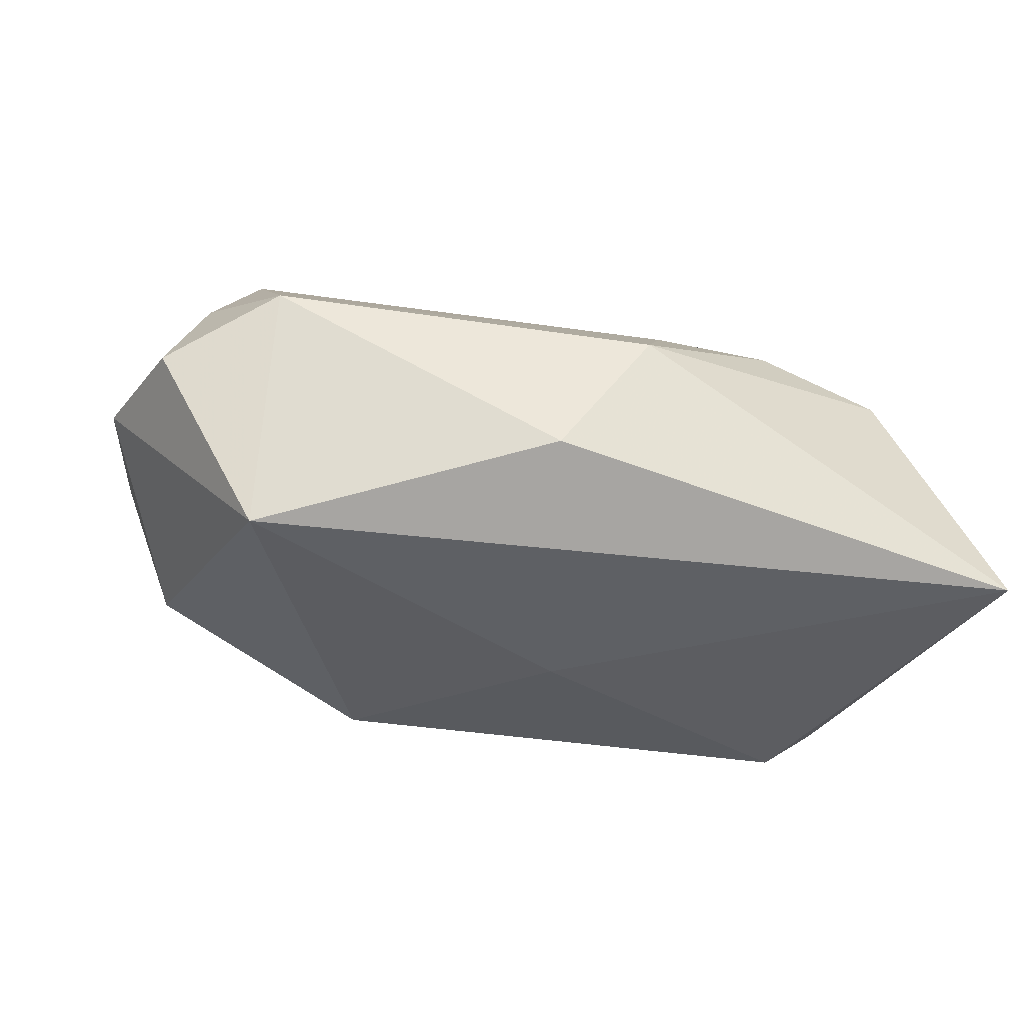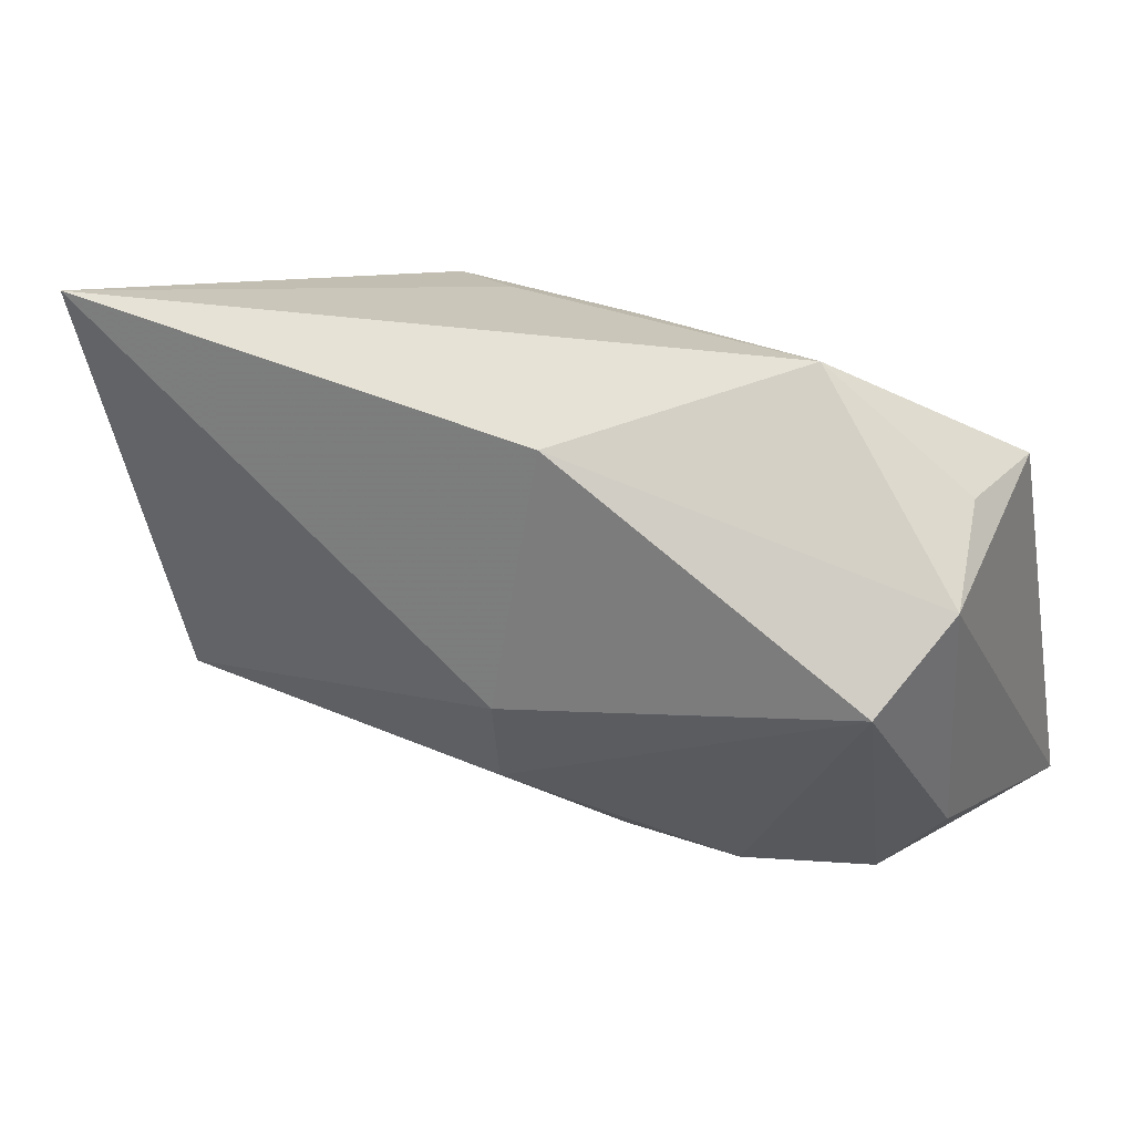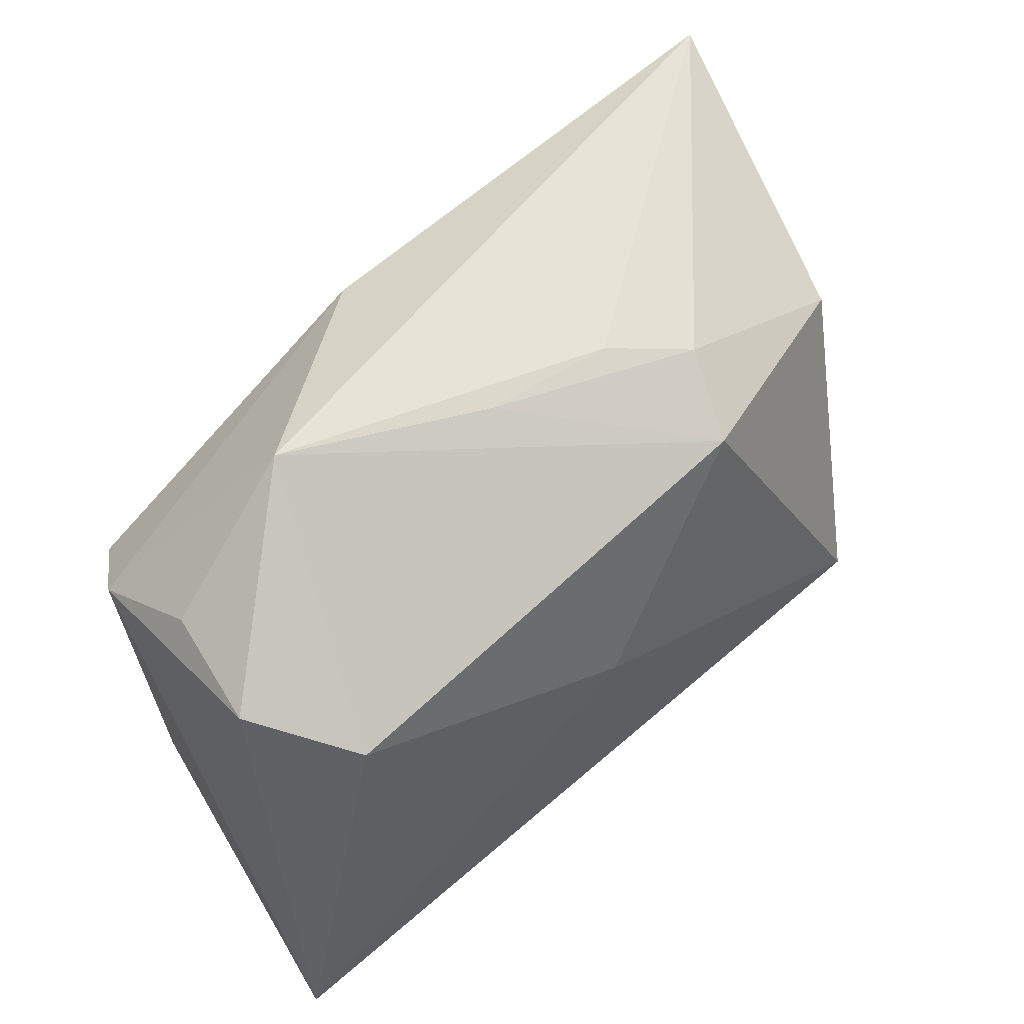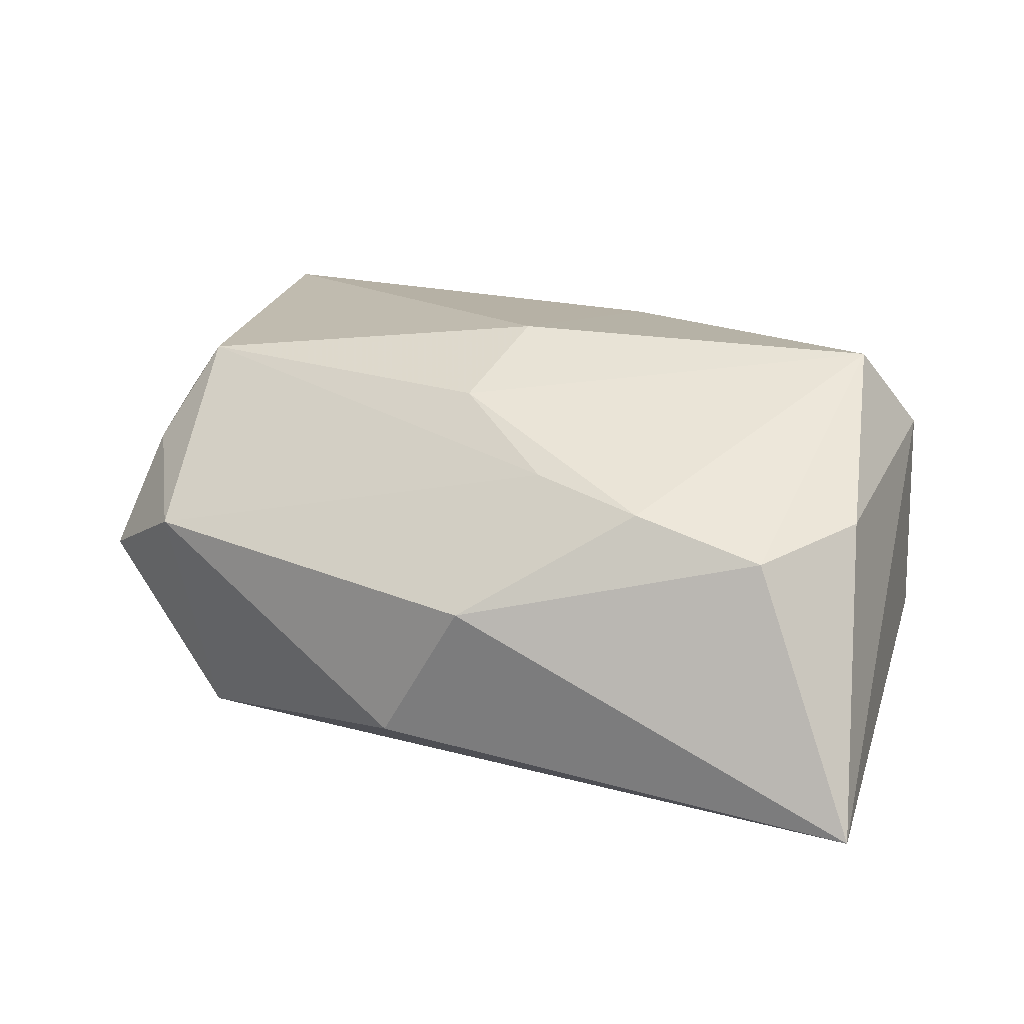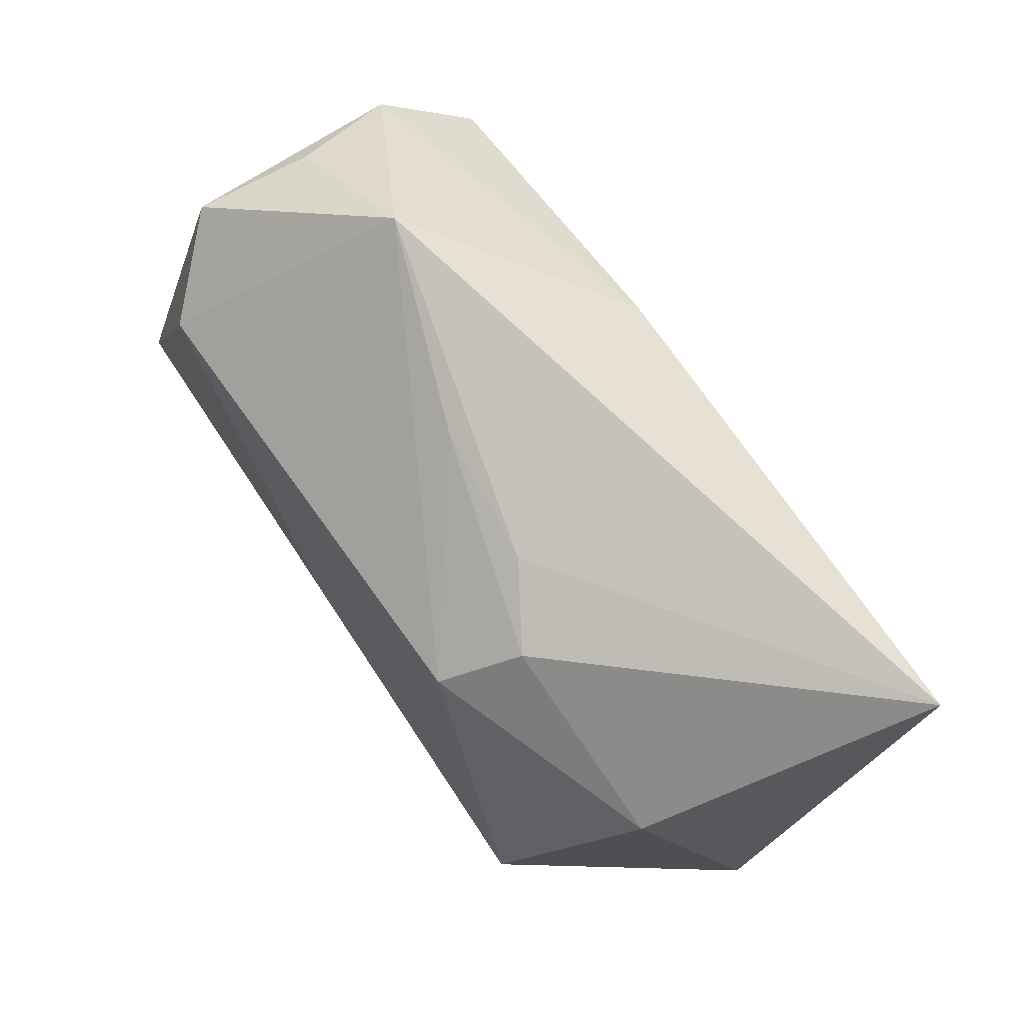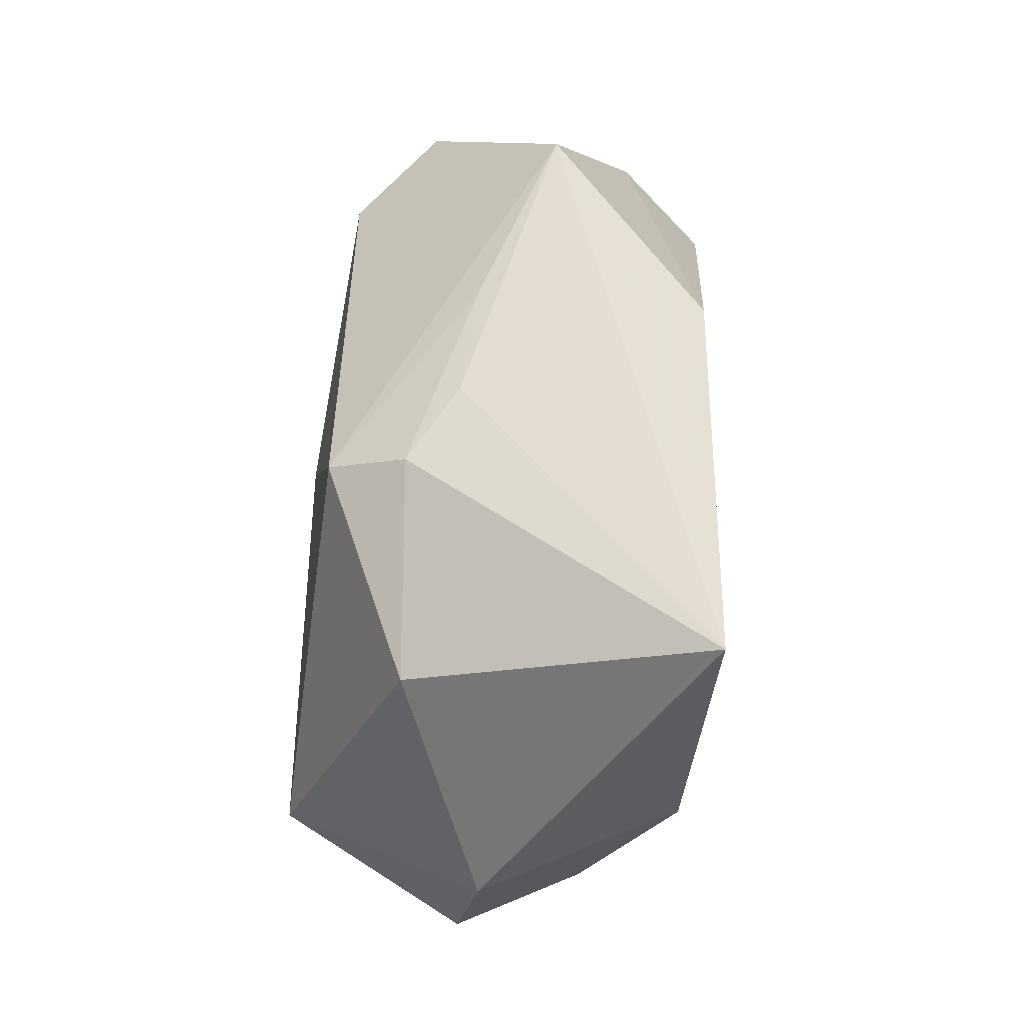
<metadata>
{"format":"obj","ext":"obj","renderer":"f3d","projection":"perspective","resolution":1024,"background":"white","views":[{"elev":-43.1,"azim":-15.6,"up":"+Z"},{"elev":32.4,"azim":25.3,"up":"+Y"},{"elev":56.1,"azim":140.2,"up":"+Y"},{"elev":16.1,"azim":22.4,"up":"+Z"},{"elev":79.8,"azim":-123.7,"up":"+Y"},{"elev":48.1,"azim":-87.4,"up":"+Y"}]}
</metadata>
<code>
v 0.00297 -0.0005382 -0.02133
v 0.001398 -0.00281 0.02261
v -0.009372 0.02598 -0.00402
v 0.04045 0.01681 -0.01004
v -0.04318 0.02933 0.02067
v 0.004255 0.02651 -0.002872
v -0.04316 -0.01724 -0.003047
v 0.04082 -0.01313 0.00736
v 0.005026 0.02385 0.01998
v -0.04215 -0.001757 0.01188
v 0.04418 -0.02571 -0.02133
v -0.03729 0.01563 -0.008002
v -0.03213 -0.01525 -0.02133
v 0.02117 -0.02352 0.008808
v -0.0389 -0.0137 0.009077
v 0.009939 -0.02125 0.01125
v -0.0005311 -0.01464 0.01742
v 0.03253 0.01225 -0.01855
v 0.03874 0.01778 0.001694
v 0.03381 -0.02288 0.005038
v 0.03667 0.005525 0.02069
v -0.01442 0.01941 -0.01677
v -0.0334 -0.009964 0.01903
v -0.01728 0.02399 -0.008808
v 0.02457 0.02933 0.004219
v -0.004178 -0.02872 -0.01567
v 0.004941 -0.03092 -0.001353
v -0.0469 -0.004756 -0.0005871
v 0.04105 0.01261 0.01218
v -0.03265 -0.02408 0.002324
f 9 5 2
f 25 5 9
f 2 5 23
f 21 9 2
f 1 11 13
f 13 22 1
f 10 23 5
f 22 13 12
f 5 24 12
f 12 24 22
f 3 5 25
f 3 24 5
f 25 22 6
f 22 24 6
f 6 3 25
f 24 3 6
f 23 10 15
f 26 13 11
f 11 27 26
f 20 27 11
f 19 4 25
f 11 4 29
f 4 19 29
f 29 19 25
f 25 9 29
f 9 21 29
f 18 22 25
f 25 4 18
f 1 22 18
f 18 11 1
f 18 4 11
f 28 13 7
f 28 12 13
f 5 12 28
f 28 10 5
f 7 15 28
f 28 15 10
f 23 15 30
f 30 15 7
f 30 26 27
f 7 13 30
f 13 26 30
f 8 20 11
f 21 20 8
f 11 29 8
f 8 29 21
f 27 20 14
f 14 20 21
f 27 14 16
f 23 30 16
f 16 30 27
f 2 23 17
f 23 16 17
f 17 16 14
f 17 21 2
f 17 14 21

</code>
